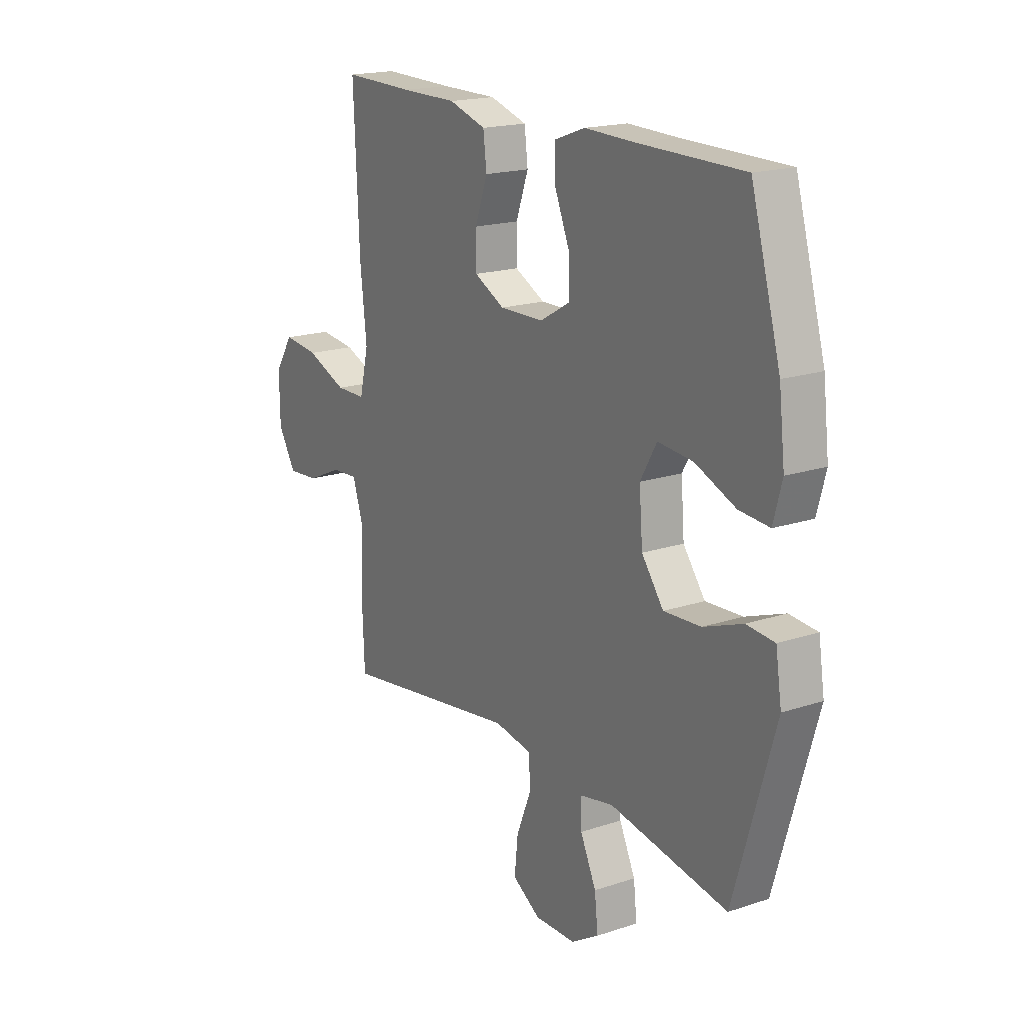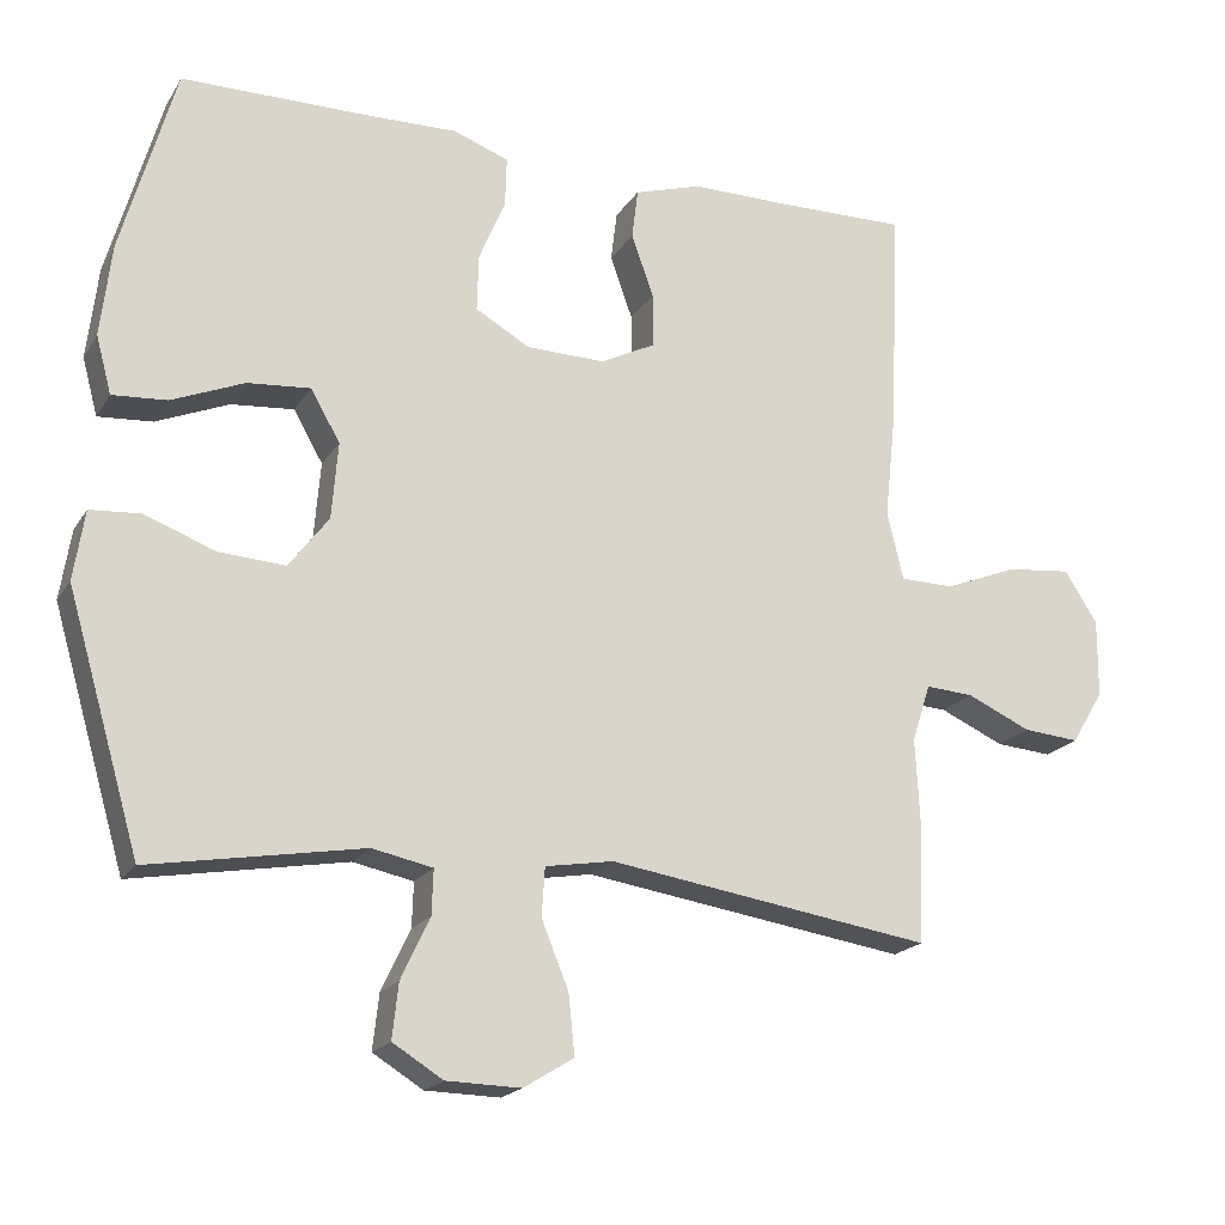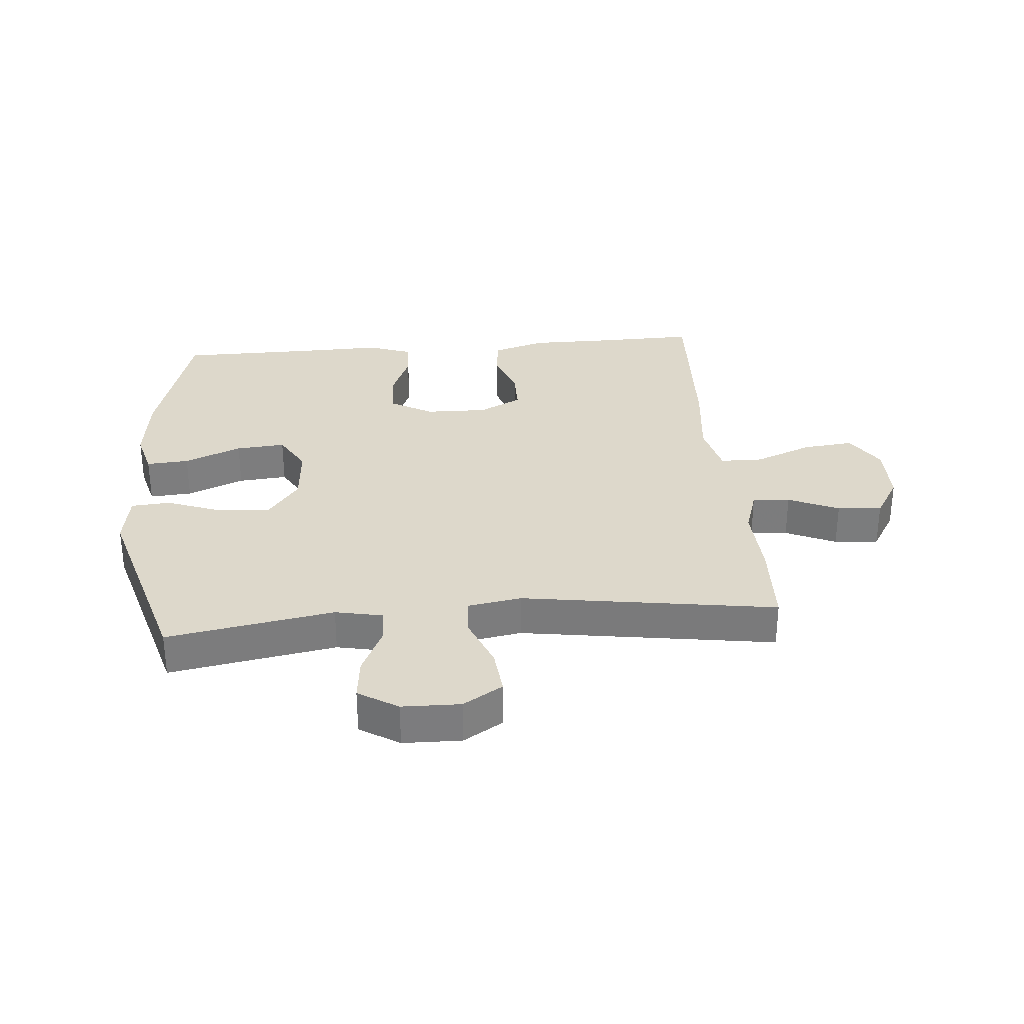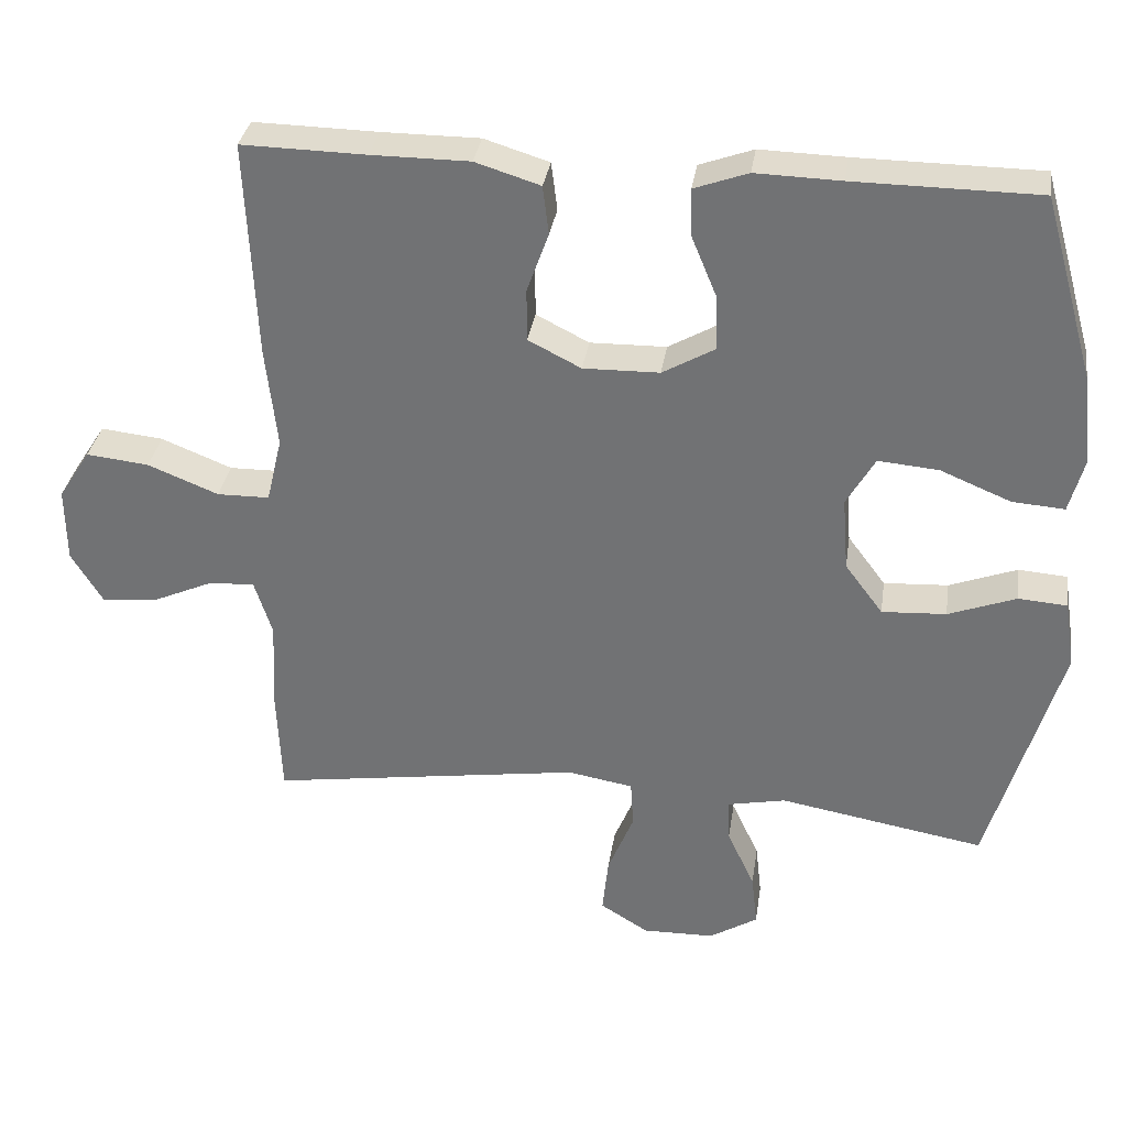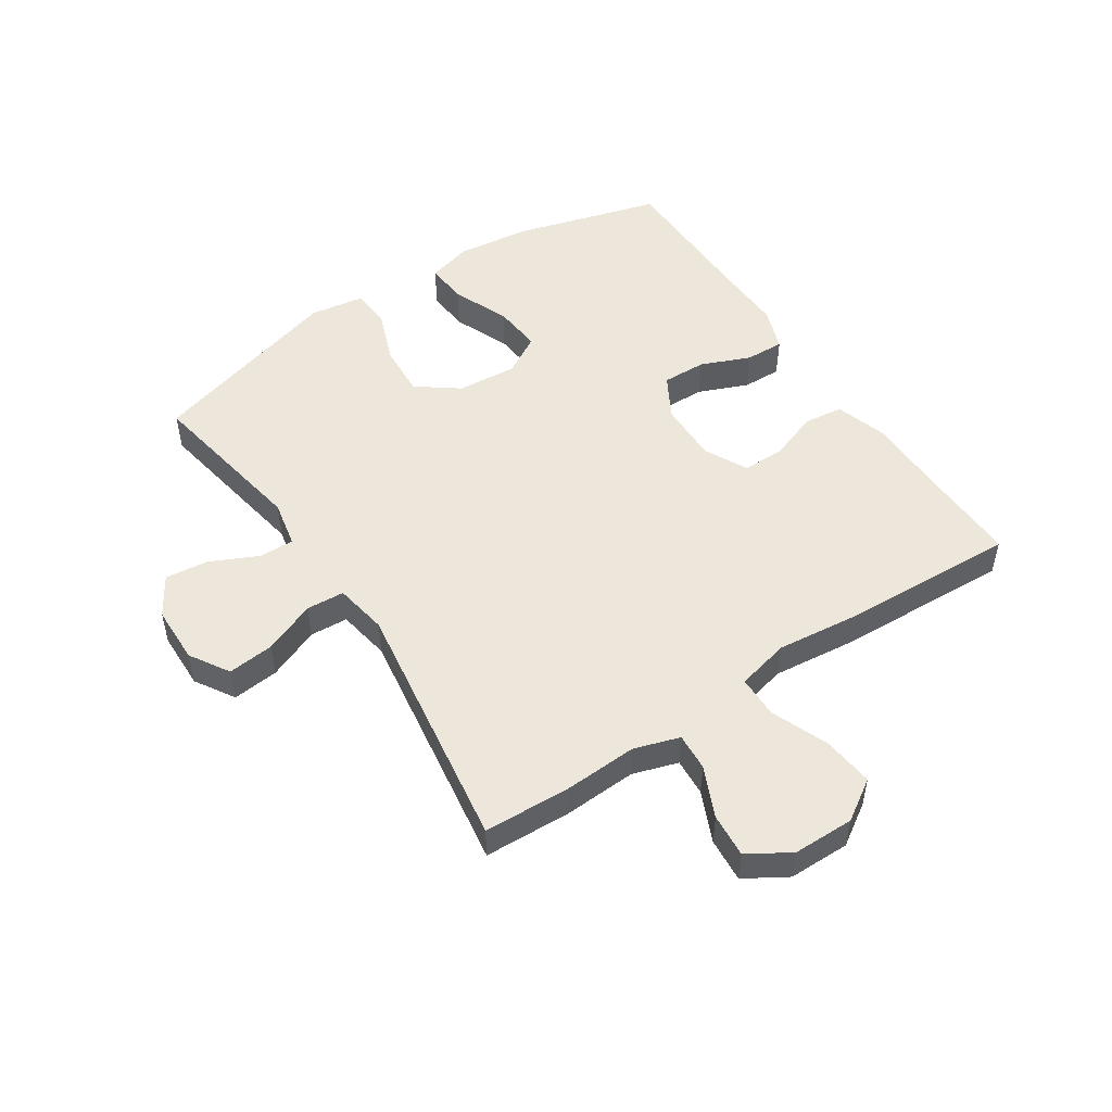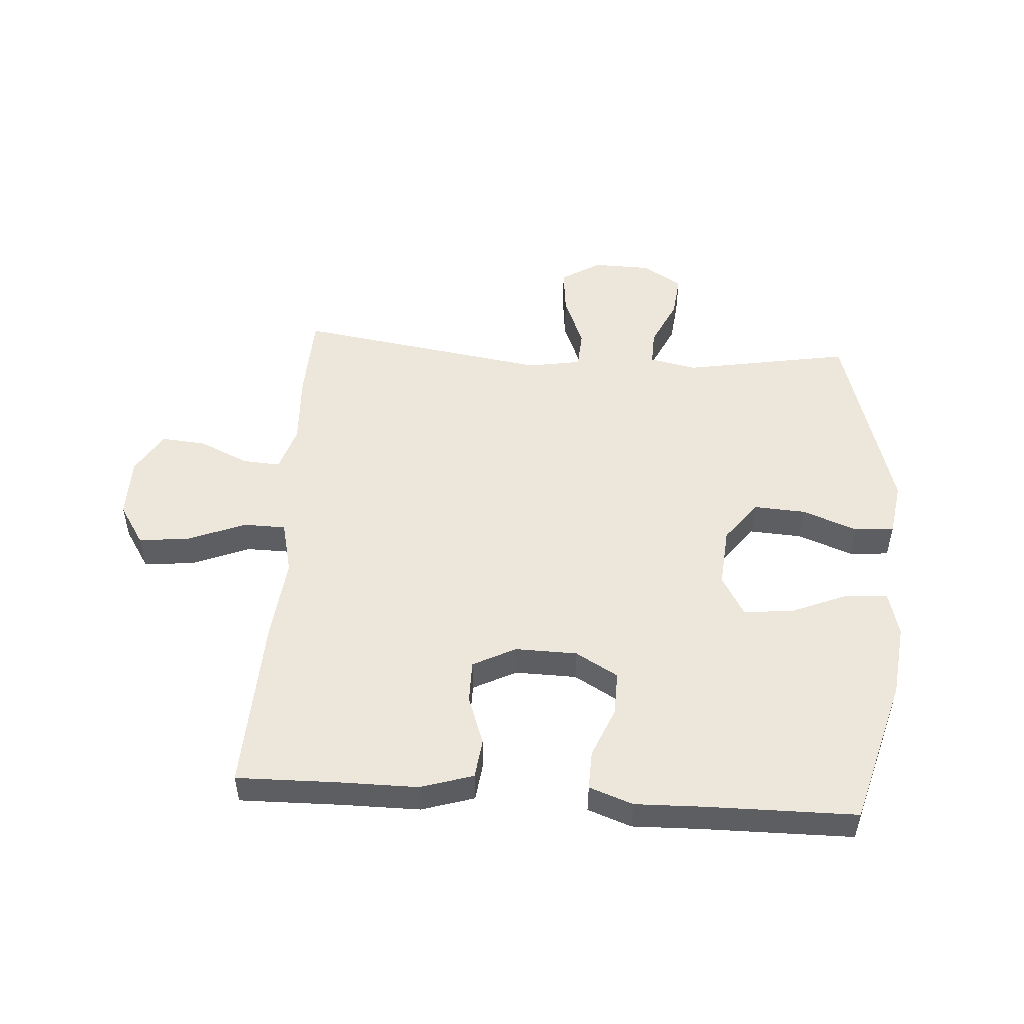
<metadata>
{"format":"obj","ext":"obj","renderer":"f3d","projection":"perspective","resolution":1024,"background":"white","views":[{"elev":18.4,"azim":57.5,"up":"+Z"},{"elev":-19.4,"azim":156.9,"up":"+Z"},{"elev":31.4,"azim":175.1,"up":"+Y"},{"elev":33.2,"azim":8.5,"up":"+Z"},{"elev":50.8,"azim":-123.5,"up":"+Y"},{"elev":51.0,"azim":3.9,"up":"+Y"}]}
</metadata>
<code>
v -0.5 0.07 -0.5
v -0.506 0.07 -0.356
v -0.5 0.07 -0.235
v -0.524 0.07 -0.16
v -0.586 0.07 -0.164
v -0.669 0.07 -0.201
v -0.742 0.07 -0.207
v -0.784 0.07 -0.138
v -0.785 0.07 -0.037
v -0.742 0.07 0.03
v -0.658 0.07 0.021
v -0.563 0.07 -0.017
v -0.493 0.07 -0.016
v -0.472 0.07 0.072
v -0.487 0.07 0.209
v -0.5 0.07 0.5
v -0.334 0.07 0.497
v -0.203 0.07 0.497
v -0.116 0.07 0.47
v -0.108 0.07 0.405
v -0.137 0.07 0.324
v -0.137 0.07 0.254
v -0.066 0.07 0.218
v 0.036 0.07 0.22
v 0.106 0.07 0.26
v 0.104 0.07 0.333
v 0.07 0.07 0.415
v 0.068 0.07 0.479
v 0.14 0.07 0.505
v 0.254 0.07 0.502
v 0.5 0.07 0.5
v 0.569 0.07 0.257
v 0.583 0.07 0.137
v 0.563 0.07 0.063
v 0.493 0.07 0.068
v 0.399 0.07 0.107
v 0.318 0.07 0.114
v 0.28 0.07 0.048
v 0.288 0.07 -0.051
v 0.339 0.07 -0.119
v 0.425 0.07 -0.114
v 0.516 0.07 -0.08
v 0.581 0.07 -0.085
v 0.595 0.07 -0.175
v 0.5 0.07 -0.5
v 0.225 0.07 -0.452
v 0.147 0.07 -0.468
v 0.149 0.07 -0.526
v 0.186 0.07 -0.605
v 0.194 0.07 -0.676
v 0.129 0.07 -0.716
v 0.033 0.07 -0.718
v -0.032 0.07 -0.678
v -0.024 0.07 -0.601
v 0.011 0.07 -0.515
v 0.007 0.07 -0.452
v -0.081 0.07 -0.437
v -0.5 0 -0.5
v -0.506 0 -0.356
v -0.5 0 -0.235
v -0.524 0 -0.16
v -0.586 0 -0.164
v -0.669 0 -0.201
v -0.742 0 -0.207
v -0.784 0 -0.138
v -0.785 0 -0.037
v -0.742 0 0.03
v -0.658 0 0.021
v -0.563 0 -0.017
v -0.493 0 -0.016
v -0.472 0 0.072
v -0.487 0 0.209
v -0.5 0 0.5
v -0.334 0 0.497
v -0.203 0 0.497
v -0.116 0 0.47
v -0.108 0 0.405
v -0.137 0 0.324
v -0.137 0 0.254
v -0.066 0 0.218
v 0.036 0 0.22
v 0.106 0 0.26
v 0.104 0 0.333
v 0.07 0 0.415
v 0.068 0 0.479
v 0.14 0 0.505
v 0.254 0 0.502
v 0.5 0 0.5
v 0.569 0 0.257
v 0.583 0 0.137
v 0.563 0 0.063
v 0.493 0 0.068
v 0.399 0 0.107
v 0.318 0 0.114
v 0.28 0 0.048
v 0.288 0 -0.051
v 0.339 0 -0.119
v 0.425 0 -0.114
v 0.516 0 -0.08
v 0.581 0 -0.085
v 0.595 0 -0.175
v 0.5 0 -0.5
v 0.225 0 -0.452
v 0.147 0 -0.468
v 0.149 0 -0.526
v 0.186 0 -0.605
v 0.194 0 -0.676
v 0.129 0 -0.716
v 0.033 0 -0.718
v -0.032 0 -0.678
v -0.024 0 -0.601
v 0.011 0 -0.515
v 0.007 0 -0.452
v -0.081 0 -0.437
f 52 53 54 55
f 52 55 56
f 51 52 56
f 48 49 50 51
f 47 48 51 56
f 46 47 56 57
f 44 45 46
f 41 42 43 44
f 40 41 44 46
f 39 40 46 57
f 33 34 35 36
f 33 36 37
f 30 31 32 33
f 30 33 37
f 29 30 37 38
f 26 27 28 29
f 25 26 29 38
f 18 19 20 21
f 17 18 21 22
f 14 15 16 17
f 13 14 17 22
f 9 10 11 12
f 9 12 13
f 8 9 13
f 5 6 7 8
f 4 5 8 13
f 3 4 13 22
f 24 25 38 39
f 23 24 39 57
f 3 22 23 57
f 1 2 3 57
f 112 111 110 109
f 113 112 109
f 113 109 108
f 108 107 106 105
f 113 108 105 104
f 114 113 104 103
f 103 102 101
f 101 100 99 98
f 103 101 98 97
f 114 103 97 96
f 93 92 91 90
f 94 93 90
f 90 89 88 87
f 94 90 87
f 95 94 87 86
f 86 85 84 83
f 95 86 83 82
f 78 77 76 75
f 79 78 75 74
f 74 73 72 71
f 79 74 71 70
f 69 68 67 66
f 70 69 66
f 70 66 65
f 65 64 63 62
f 70 65 62 61
f 79 70 61 60
f 96 95 82 81
f 114 96 81 80
f 114 80 79 60
f 114 60 59 58
f 1 58 59 2
f 2 59 60 3
f 3 60 61 4
f 4 61 62 5
f 5 62 63 6
f 6 63 64 7
f 7 64 65 8
f 8 65 66 9
f 9 66 67 10
f 10 67 68 11
f 11 68 69 12
f 12 69 70 13
f 13 70 71 14
f 14 71 72 15
f 15 72 73 16
f 16 73 74 17
f 17 74 75 18
f 18 75 76 19
f 19 76 77 20
f 20 77 78 21
f 21 78 79 22
f 22 79 80 23
f 23 80 81 24
f 24 81 82 25
f 25 82 83 26
f 26 83 84 27
f 27 84 85 28
f 28 85 86 29
f 29 86 87 30
f 30 87 88 31
f 31 88 89 32
f 32 89 90 33
f 33 90 91 34
f 34 91 92 35
f 35 92 93 36
f 36 93 94 37
f 37 94 95 38
f 38 95 96 39
f 39 96 97 40
f 40 97 98 41
f 41 98 99 42
f 42 99 100 43
f 43 100 101 44
f 44 101 102 45
f 45 102 103 46
f 46 103 104 47
f 47 104 105 48
f 48 105 106 49
f 49 106 107 50
f 50 107 108 51
f 51 108 109 52
f 52 109 110 53
f 53 110 111 54
f 54 111 112 55
f 55 112 113 56
f 56 113 114 57
f 57 114 58 1

</code>
